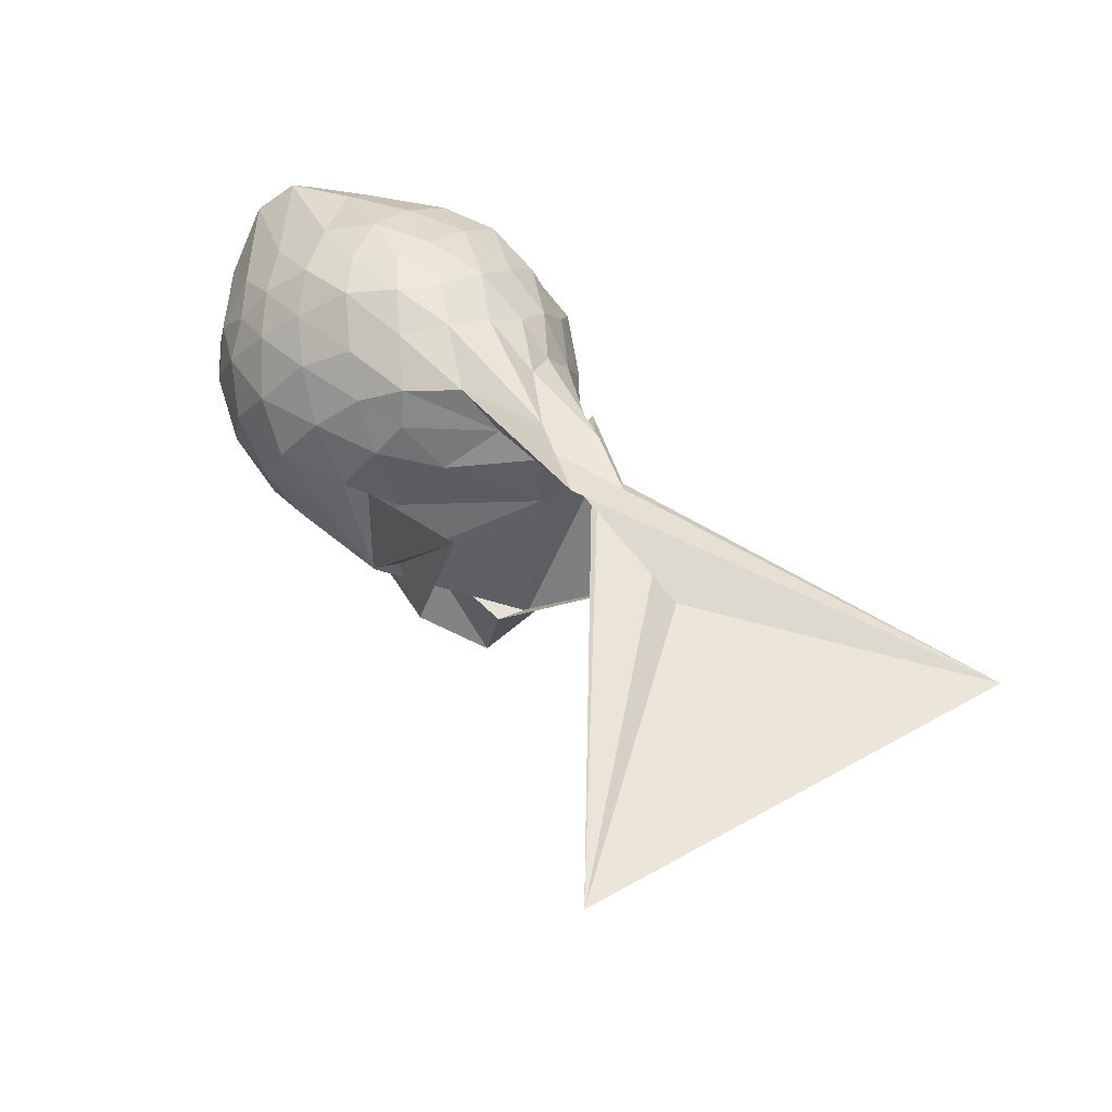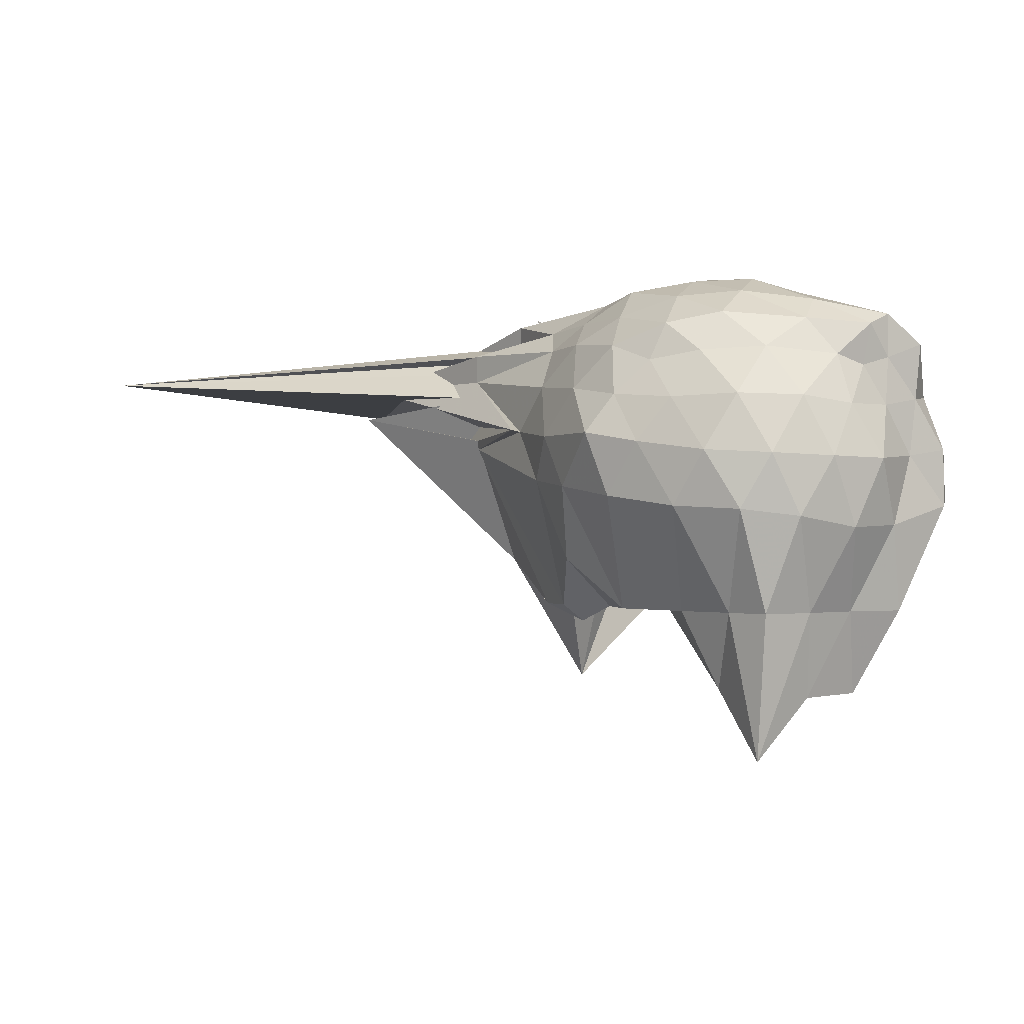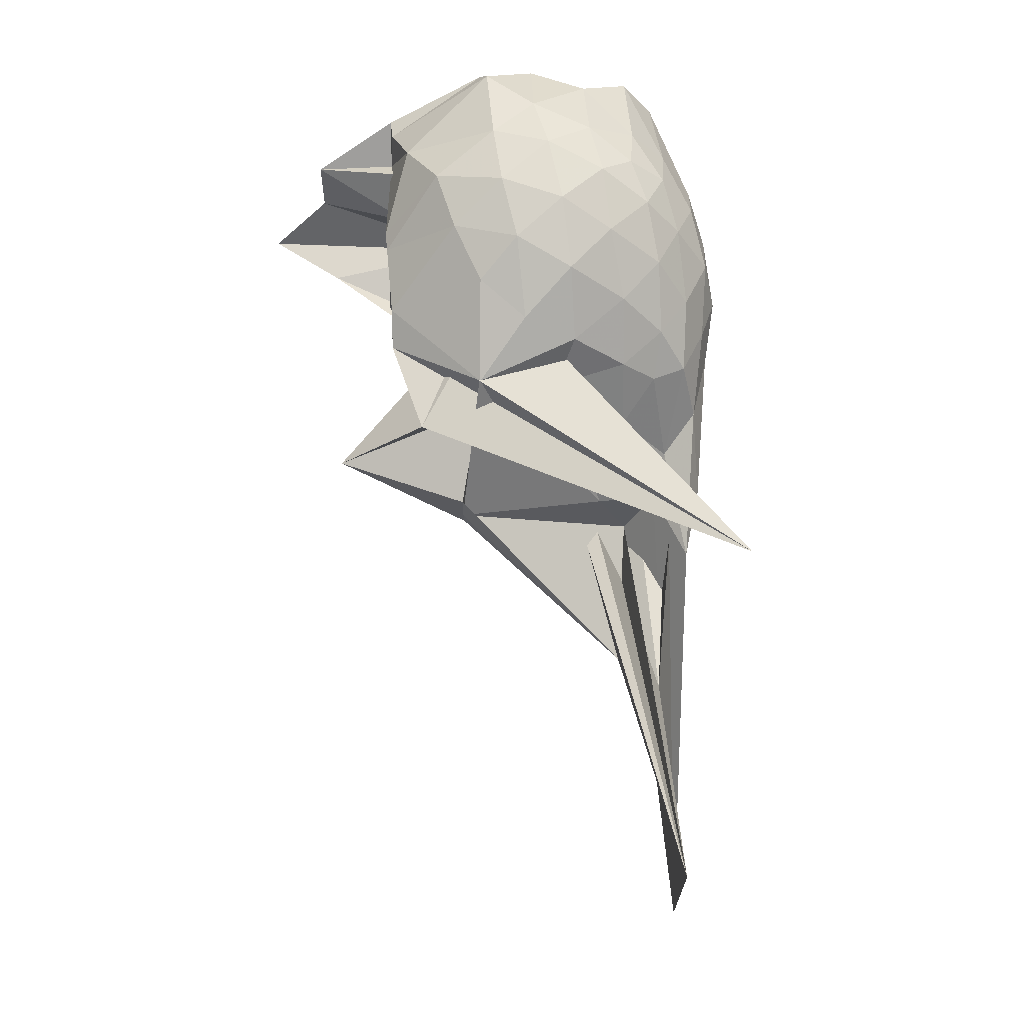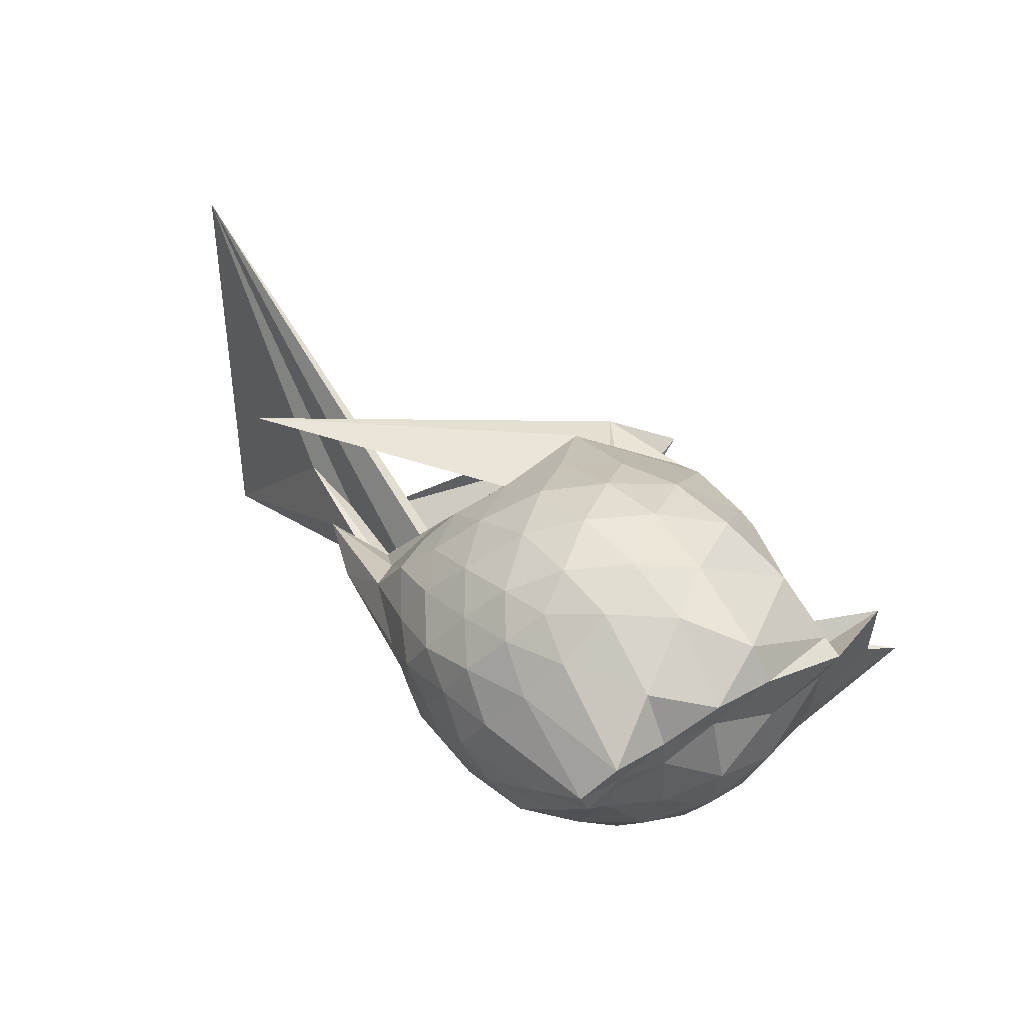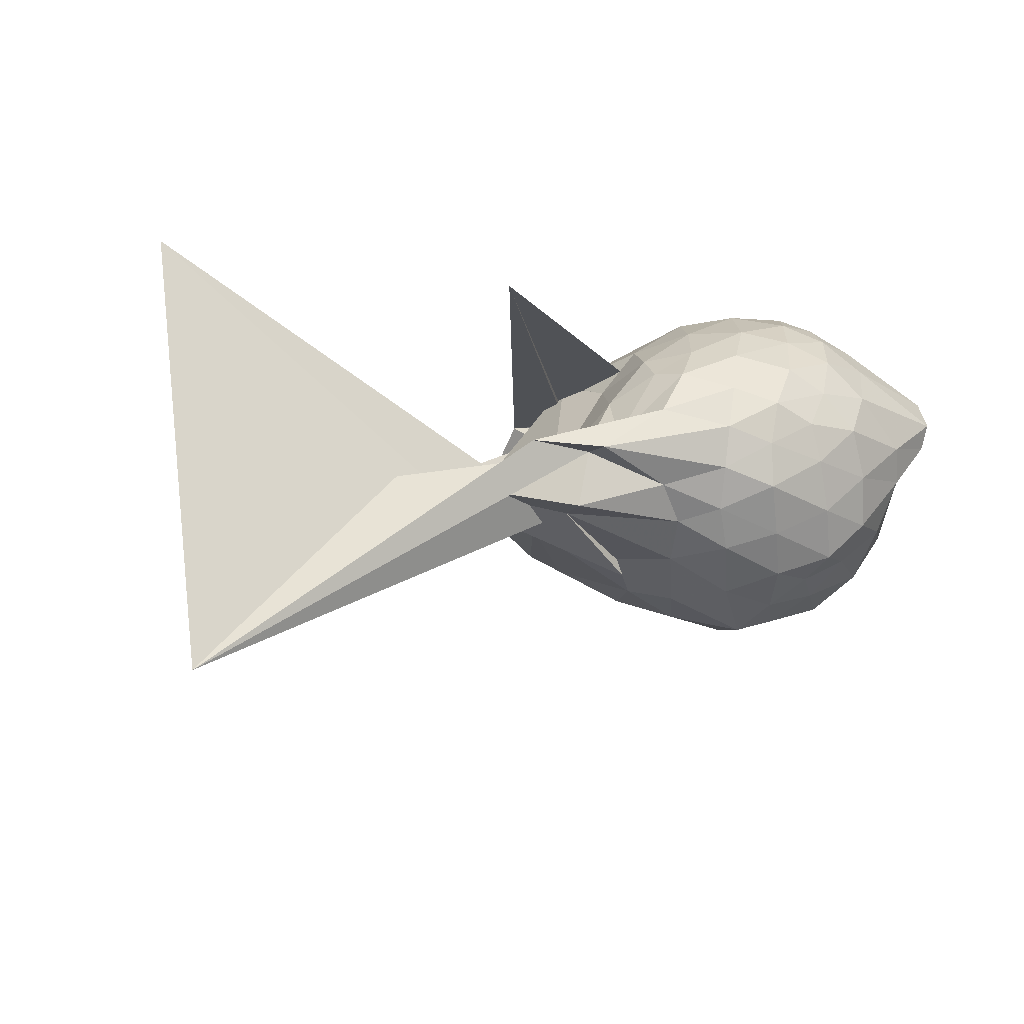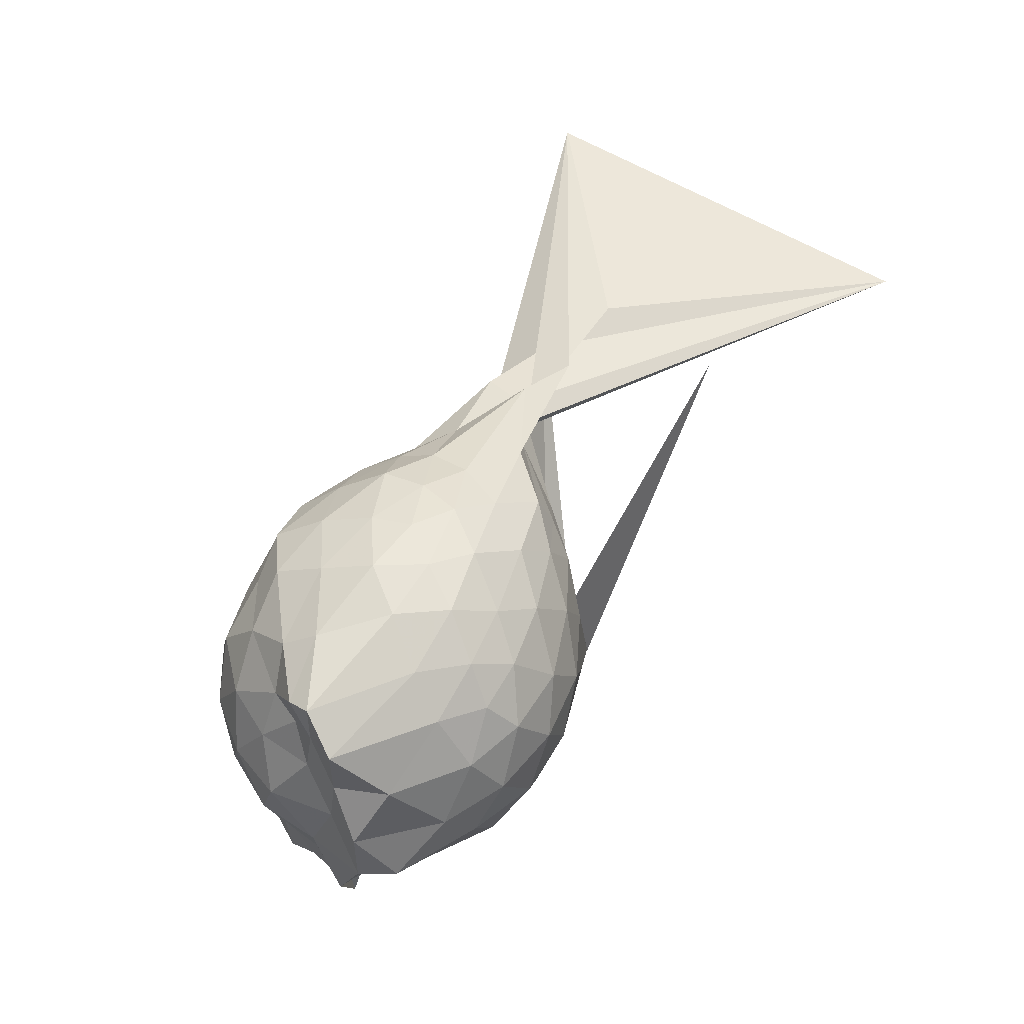
<metadata>
{"format":"obj","ext":"obj","renderer":"f3d","projection":"perspective","resolution":1024,"background":"white","views":[{"elev":50.0,"azim":-114.3,"up":"+Z"},{"elev":-0.0,"azim":47.8,"up":"+Z"},{"elev":68.2,"azim":-95.2,"up":"+Y"},{"elev":45.9,"azim":58.0,"up":"+Y"},{"elev":-16.6,"azim":-28.1,"up":"+Y"},{"elev":49.5,"azim":129.1,"up":"+Z"}]}
</metadata>
<code>
v -2.443 -0.3519 0.03476
v -2.455 -0.3407 -1.515
v -1.624 -0.2817 -0.3881
v -1.586 -0.1614 -0.3525
v -1.532 -0.005304 -0.2931
v -1.943 0.2014 -0.3109
v -2.138 0.2951 -0.3443
v -2.343 0.2685 -0.2896
v -2.609 0.1744 -0.262
v -2.889 0.0251 -0.2746
v -3.065 -0.09931 -0.3211
v -3.295 -0.4521 -0.2755
v -3.767 -0.565 -0.2192
v -3.468 -0.5639 -0.2505
v -3.507 -0.8143 -0.2744
v -2.982 -0.8136 -0.2808
v -2.729 -0.9092 -0.2721
v -2.424 -0.9864 -0.2969
v -2.217 -0.9703 -0.368
v -2.025 -0.8668 -0.3319
v -1.812 -0.6934 -0.3183
v -1.655 -0.4173 -0.3463
v -1.575 -0.1902 -0.5571
v -1.548 -0.01772 -0.5284
v -1.655 0.1856 -0.5112
v -1.973 0.3461 -0.5212
v -2.221 0.3887 -0.4877
v -2.511 0.3451 -0.4796
v -2.791 0.1946 -0.4456
v -3.032 0.01492 -0.4643
v -3.22 -0.2242 -0.4764
v -3.461 -0.5665 -0.3397
v -5.228 -1.713 -0.3699
v -4.338 -0.7658 -0.4036
v -3.502 -0.8163 -0.3981
v -2.917 -0.9396 -0.4527
v -2.597 -1.053 -0.4764
v -2.325 -1.078 -0.5126
v -2.071 -0.9965 -0.5312
v -1.811 -0.8746 -0.5214
v -1.642 -0.6546 -0.5285
v -1.566 -0.4319 -0.5589
v -1.55 -0.05559 -0.7717
v -1.501 0.1166 -0.7449
v -1.813 0.334 -0.7643
v -2.077 0.4273 -0.7229
v -2.376 0.4317 -0.6884
v -2.684 0.338 -0.6777
v -2.951 0.1481 -0.6833
v -3.078 -0.05032 -0.7789
v -3.462 -0.5648 -0.5967
v -3.506 -0.8121 -0.4725
v -5.419 0.1366 -0.4773
v -3.062 -0.9953 -0.6411
v -3.089 -0.918 -0.6476
v -2.774 -1.061 -0.6812
v -2.402 -1.173 -0.6766
v -2.175 -1.096 -0.7173
v -1.886 -0.9966 -0.756
v -1.672 -0.8168 -0.7693
v -1.537 -0.5836 -0.781
v -1.479 -0.3315 -0.7877
v -1.5 0.1204 -0.9882
v -1.591 0.2562 -0.9641
v -1.964 0.3696 -0.965
v -2.253 0.4286 -0.9512
v -2.533 0.3901 -0.9074
v -2.864 0.2332 -0.901
v -3.093 0.09338 -1.124
v -3.094 0.09451 -1.13
v -3.51 -0.4748 -1.25
v -4.12 -0.9868 -0.5608
v -3.5 -0.8156 -0.6755
v -3.499 -0.8096 -0.7174
v -2.894 -0.9965 -0.8725
v -2.632 -1.087 -0.9019
v -2.331 -1.111 -0.9448
v -2.026 -1.032 -0.9875
v -1.77 -0.9034 -1.001
v -1.613 -0.7074 -1.03
v -1.528 -0.4565 -1.077
v -1.54 -0.1779 -1.069
v -1.678 -0.06431 -1.434
v -1.9 0.1358 -1.368
v -2.144 0.3109 -1.242
v -2.423 0.3304 -1.183
v -2.684 0.2857 -1.087
v -3.091 0.0932 -1.129
v -4.001 0.03803 -0.004986
v -2.624 0.06484 -0.9989
v -3.5 -0.3368 -1.249
v -3.499 -0.5766 -1.244
v -3.115 -0.717 -1.438
v -2.95 -0.7747 -1.437
v -2.745 -0.9514 -1.223
v -2.496 -0.85 -1.436
v -2.196 -0.7962 -1.439
v -1.942 -0.7795 -1.437
v -1.758 -0.7578 -1.438
v -1.696 -0.5471 -1.437
v -1.67 -0.3108 -1.437
v -1.581 -0.0906 -1.437
v -1.594 -0.2672 -0.2111
v -1.586 -0.1612 -0.1668
v -1.989 0.04749 -0.1601
v -2.182 0.1788 -0.1936
v -2.426 0.1149 -0.1472
v -2.73 -0.007642 -0.1366
v -3.007 -0.1367 -0.1719
v -3.147 -0.3479 -0.1259
v -3.46 -0.574 -0.1267
v -3.117 -0.684 -0.1864
v -2.826 -0.7618 -0.1651
v -2.524 -0.8399 -0.1585
v -2.191 -0.8981 -0.2087
v -2.021 -0.7316 -0.1615
v -1.777 -0.4729 -0.1885
v -1.845 -0.3435 -0.09512
v -2.085 -0.145 -0.03474
v -2.261 0.01149 -0.05724
v -2.518 -0.08194 -0.01321
v -2.807 -0.208 -0.05462
v -2.855 -0.4096 -0.02918
v -2.859 -0.5955 -0.06852
v -2.626 -0.6627 -0.02999
v -2.291 -0.7191 -0.07524
v -2.088 -0.5358 -0.05301
v -2.19 -0.3406 0.0203
v -2.345 -0.1771 0.007032
v -2.623 -0.2754 0.02549
v -2.651 -0.4698 0.007686
v -2.382 -0.5168 0.01071
v -1.741 -0.2306 -1.451
v -2.268 0.0372 -1.501
v -2.363 0.04988 -1.5
v -2.668 0.0272 -1.499
v -2.817 -0.05701 -1.511
v -3.227 -0.06275 -1.406
v -3.236 -0.38 -1.796
v -3.096 -0.5793 -1.437
v -2.899 -0.7003 -1.51
v -2.676 -0.7497 -1.435
v -2.413 -0.6477 -1.437
v -2.089 -0.6777 -1.774
v -1.851 -0.7018 -2.063
v -1.776 -0.4687 -1.803
v -1.753 -0.1891 -1.797
v -1.932 -0.08945 -1.076
v -2.322 0.00286 -1.254
v -2.599 -0.04666 -1.499
v -2.903 -0.0469 -1.226
v -2.996 -0.3855 -0.9832
v -2.801 -0.559 -1.272
v -2.639 -0.756 -1.042
v -2.327 -0.7168 -1.353
v -2.028 -0.61 -1.112
v -1.995 -0.3279 -1.407
v -2.262 -0.1266 -1.485
v -2.513 -0.08993 -1.467
v -2.708 -0.3593 -1.415
v -2.534 -0.5492 -1.426
v -2.25 -0.4713 -1.437
f 3 23 4
f 4 23 24
f 4 24 5
f 5 24 25
f 5 25 6
f 6 25 26
f 6 26 7
f 7 26 27
f 7 27 8
f 8 27 28
f 8 28 9
f 9 28 29
f 9 29 10
f 10 29 30
f 10 30 11
f 11 30 31
f 11 31 12
f 12 31 32
f 12 32 13
f 13 32 33
f 13 33 14
f 14 33 34
f 14 34 15
f 15 34 35
f 15 35 16
f 16 35 36
f 16 36 17
f 17 36 37
f 17 37 18
f 18 37 38
f 18 38 19
f 19 38 39
f 19 39 20
f 20 39 40
f 20 40 21
f 21 40 41
f 21 41 22
f 22 41 42
f 22 42 3
f 3 42 23
f 23 43 24
f 24 43 44
f 24 44 25
f 25 44 45
f 25 45 26
f 26 45 46
f 26 46 27
f 27 46 47
f 27 47 28
f 28 47 48
f 28 48 29
f 29 48 49
f 29 49 30
f 30 49 50
f 30 50 31
f 31 50 51
f 31 51 32
f 32 51 52
f 32 52 33
f 33 52 53
f 33 53 34
f 34 53 54
f 34 54 35
f 35 54 55
f 35 55 36
f 36 55 56
f 36 56 37
f 37 56 57
f 37 57 38
f 38 57 58
f 38 58 39
f 39 58 59
f 39 59 40
f 40 59 60
f 40 60 41
f 41 60 61
f 41 61 42
f 42 61 62
f 42 62 23
f 23 62 43
f 43 63 44
f 44 63 64
f 44 64 45
f 45 64 65
f 45 65 46
f 46 65 66
f 46 66 47
f 47 66 67
f 47 67 48
f 48 67 68
f 48 68 49
f 49 68 69
f 49 69 50
f 50 69 70
f 50 70 51
f 51 70 71
f 51 71 52
f 52 71 72
f 52 72 53
f 53 72 73
f 53 73 54
f 54 73 74
f 54 74 55
f 55 74 75
f 55 75 56
f 56 75 76
f 56 76 57
f 57 76 77
f 57 77 58
f 58 77 78
f 58 78 59
f 59 78 79
f 59 79 60
f 60 79 80
f 60 80 61
f 61 80 81
f 61 81 62
f 62 81 82
f 62 82 43
f 43 82 63
f 63 83 64
f 64 83 84
f 64 84 65
f 65 84 85
f 65 85 66
f 66 85 86
f 66 86 67
f 67 86 87
f 67 87 68
f 68 87 88
f 68 88 69
f 69 88 89
f 69 89 70
f 70 89 90
f 70 90 71
f 71 90 91
f 71 91 72
f 72 91 92
f 72 92 73
f 73 92 93
f 73 93 74
f 74 93 94
f 74 94 75
f 75 94 95
f 75 95 76
f 76 95 96
f 76 96 77
f 77 96 97
f 77 97 78
f 78 97 98
f 78 98 79
f 79 98 99
f 79 99 80
f 80 99 100
f 80 100 81
f 81 100 101
f 81 101 82
f 82 101 102
f 82 102 63
f 63 102 83
f 103 104 118
f 104 119 118
f 104 105 119
f 105 120 119
f 105 106 120
f 106 107 120
f 107 121 120
f 107 108 121
f 108 122 121
f 108 109 122
f 109 110 122
f 110 123 122
f 110 111 123
f 111 124 123
f 111 112 124
f 112 113 124
f 113 125 124
f 113 114 125
f 114 126 125
f 114 115 126
f 115 116 126
f 116 127 126
f 116 117 127
f 117 118 127
f 117 103 118
f 118 119 128
f 119 129 128
f 119 120 129
f 120 121 129
f 121 130 129
f 121 122 130
f 122 123 130
f 123 131 130
f 123 124 131
f 124 125 131
f 125 132 131
f 125 126 132
f 126 127 132
f 127 128 132
f 127 118 128
f 133 148 134
f 134 148 149
f 134 149 135
f 135 149 150
f 135 150 136
f 136 150 137
f 137 150 151
f 137 151 138
f 138 151 152
f 138 152 139
f 139 152 140
f 140 152 153
f 140 153 141
f 141 153 154
f 141 154 142
f 142 154 143
f 143 154 155
f 143 155 144
f 144 155 156
f 144 156 145
f 145 156 146
f 146 156 157
f 146 157 147
f 147 157 148
f 147 148 133
f 148 158 149
f 149 158 159
f 149 159 150
f 150 159 151
f 151 159 160
f 151 160 152
f 152 160 153
f 153 160 161
f 153 161 154
f 154 161 155
f 155 161 162
f 155 162 156
f 156 162 157
f 157 162 158
f 157 158 148
f 3 4 103
f 103 4 104
f 4 5 104
f 104 5 105
f 5 6 105
f 105 6 106
f 6 7 106
f 7 8 106
f 106 8 107
f 8 9 107
f 107 9 108
f 9 10 108
f 108 10 109
f 10 11 109
f 11 12 109
f 109 12 110
f 12 13 110
f 110 13 111
f 13 14 111
f 111 14 112
f 14 15 112
f 15 16 112
f 112 16 113
f 16 17 113
f 113 17 114
f 17 18 114
f 114 18 115
f 18 19 115
f 19 20 115
f 115 20 116
f 20 21 116
f 116 21 117
f 21 22 117
f 117 22 103
f 22 3 103
f 83 133 84
f 84 133 134
f 84 134 85
f 85 134 135
f 85 135 86
f 86 135 136
f 86 136 87
f 87 136 88
f 88 136 137
f 88 137 89
f 89 137 138
f 89 138 90
f 90 138 139
f 90 139 91
f 91 139 92
f 92 139 140
f 92 140 93
f 93 140 141
f 93 141 94
f 94 141 142
f 94 142 95
f 95 142 96
f 96 142 143
f 96 143 97
f 97 143 144
f 97 144 98
f 98 144 145
f 98 145 99
f 99 145 100
f 100 145 146
f 100 146 101
f 101 146 147
f 101 147 102
f 102 147 133
f 102 133 83
f 128 129 1
f 129 130 1
f 130 131 1
f 131 132 1
f 132 128 1
f 159 158 2
f 160 159 2
f 161 160 2
f 162 161 2
f 158 162 2

</code>
